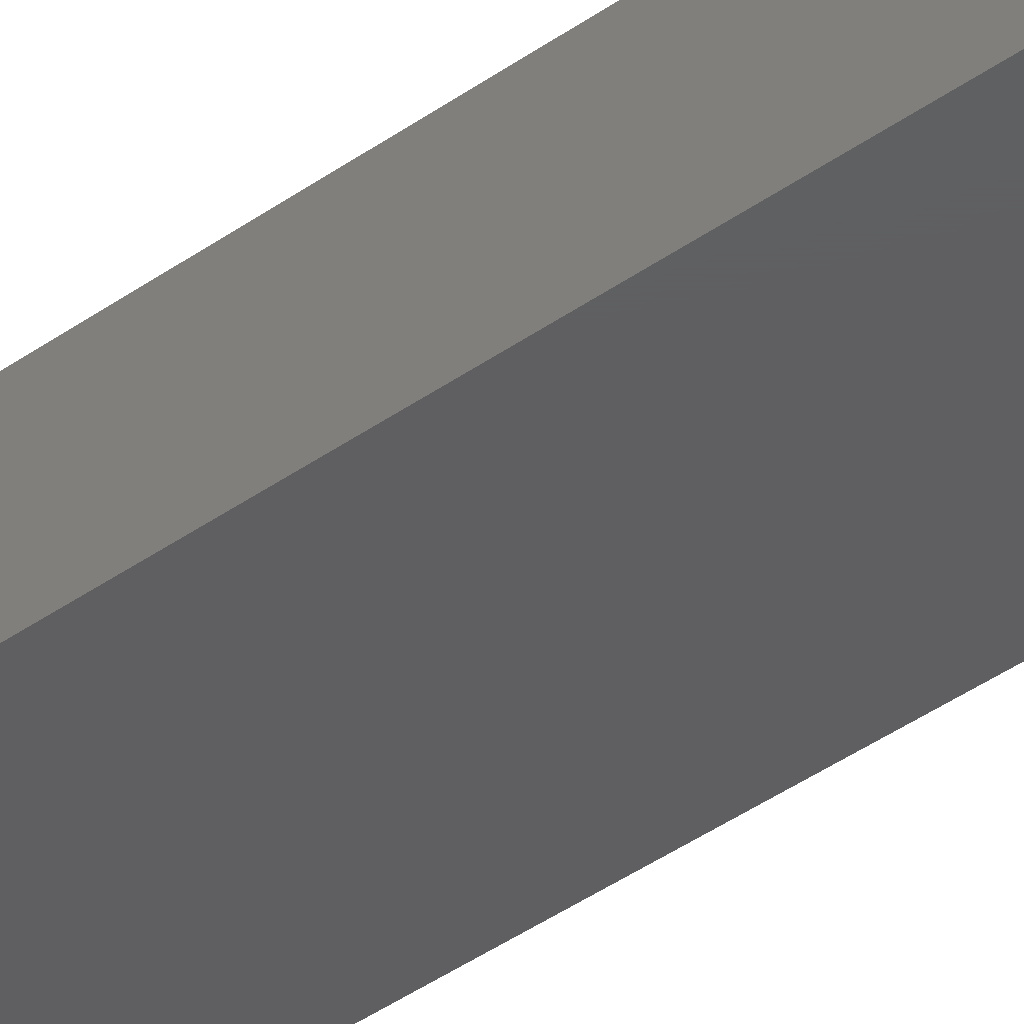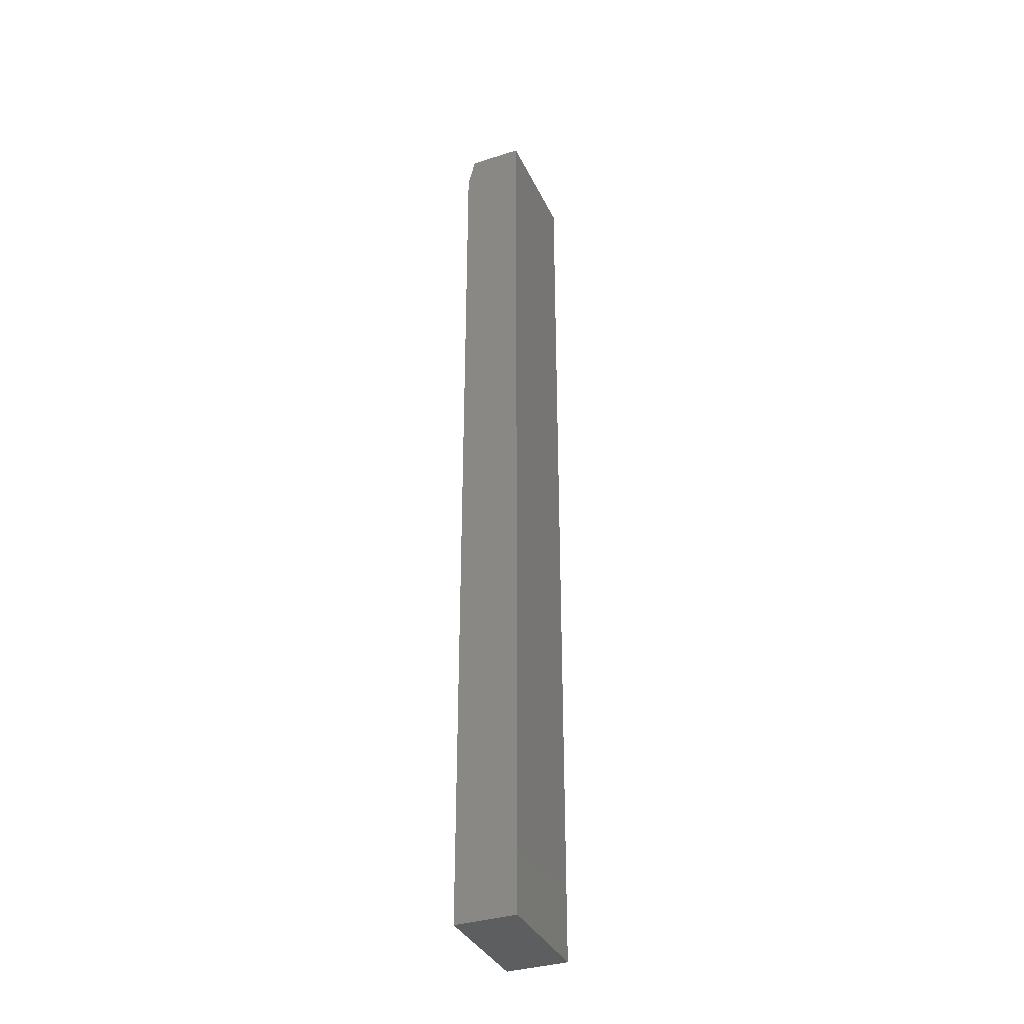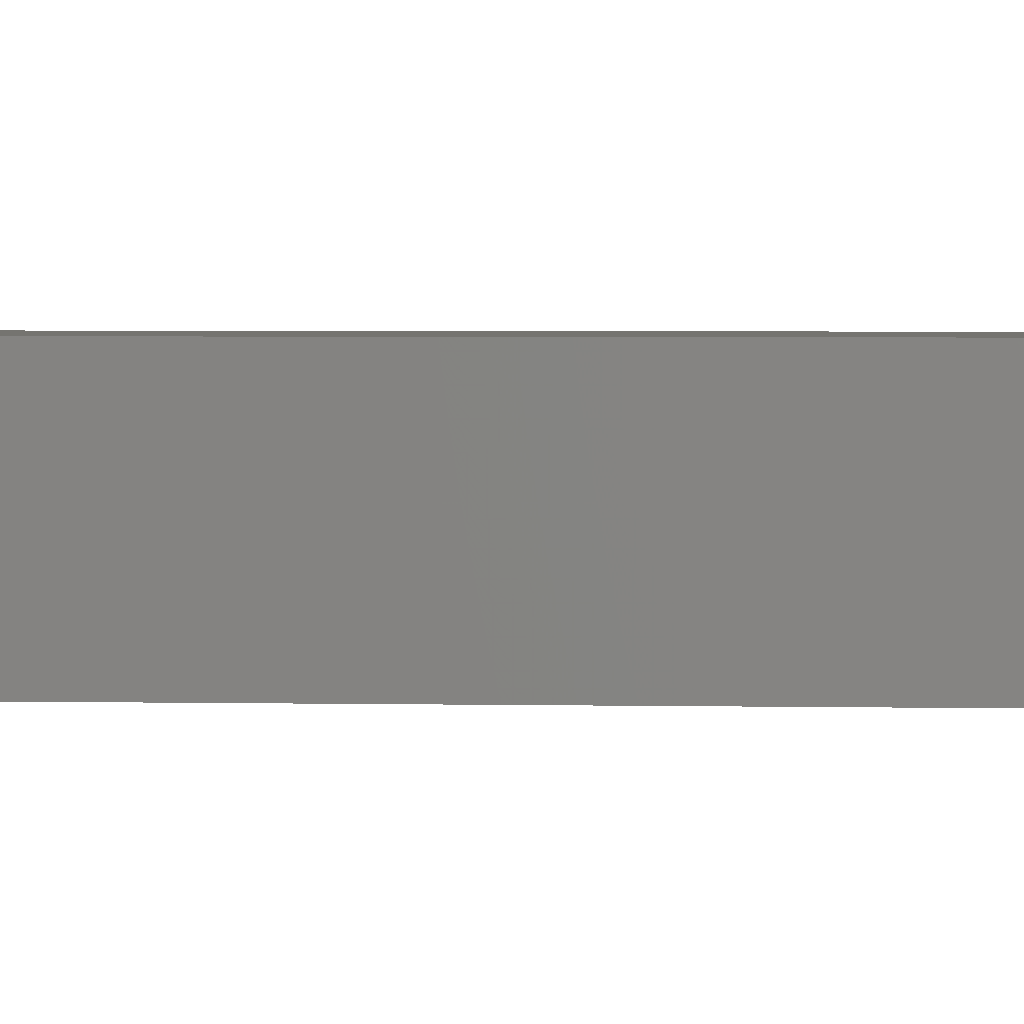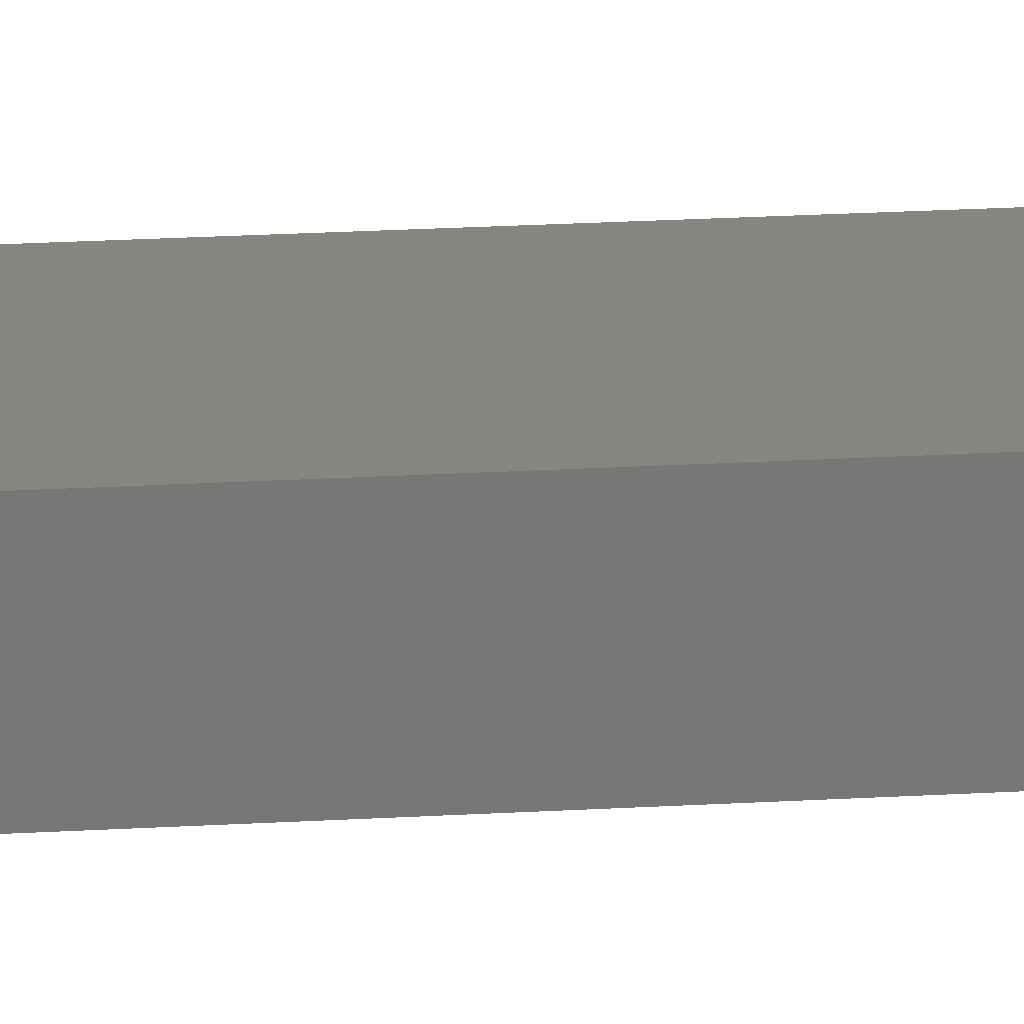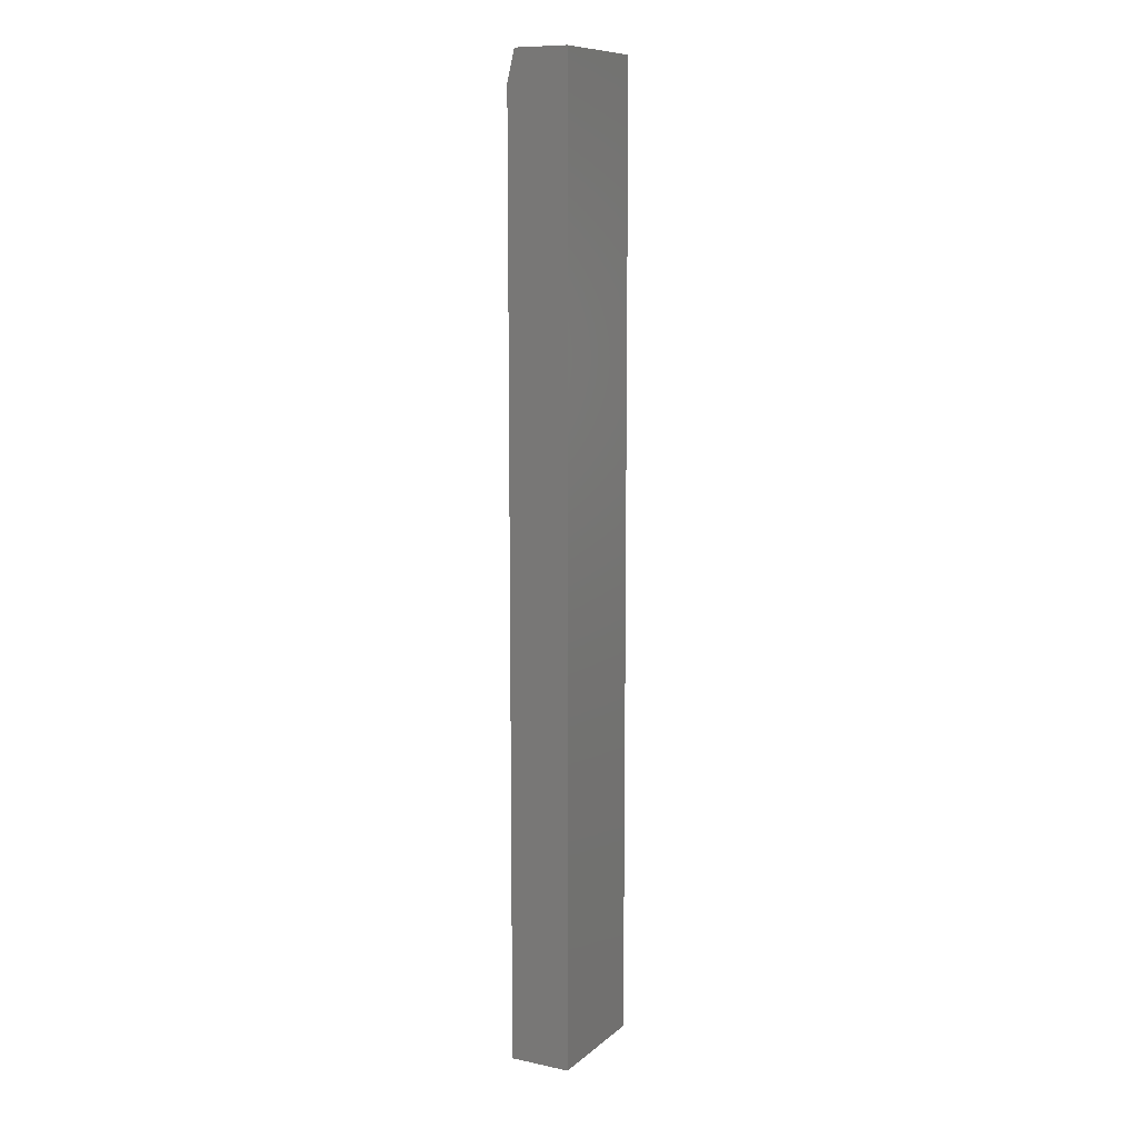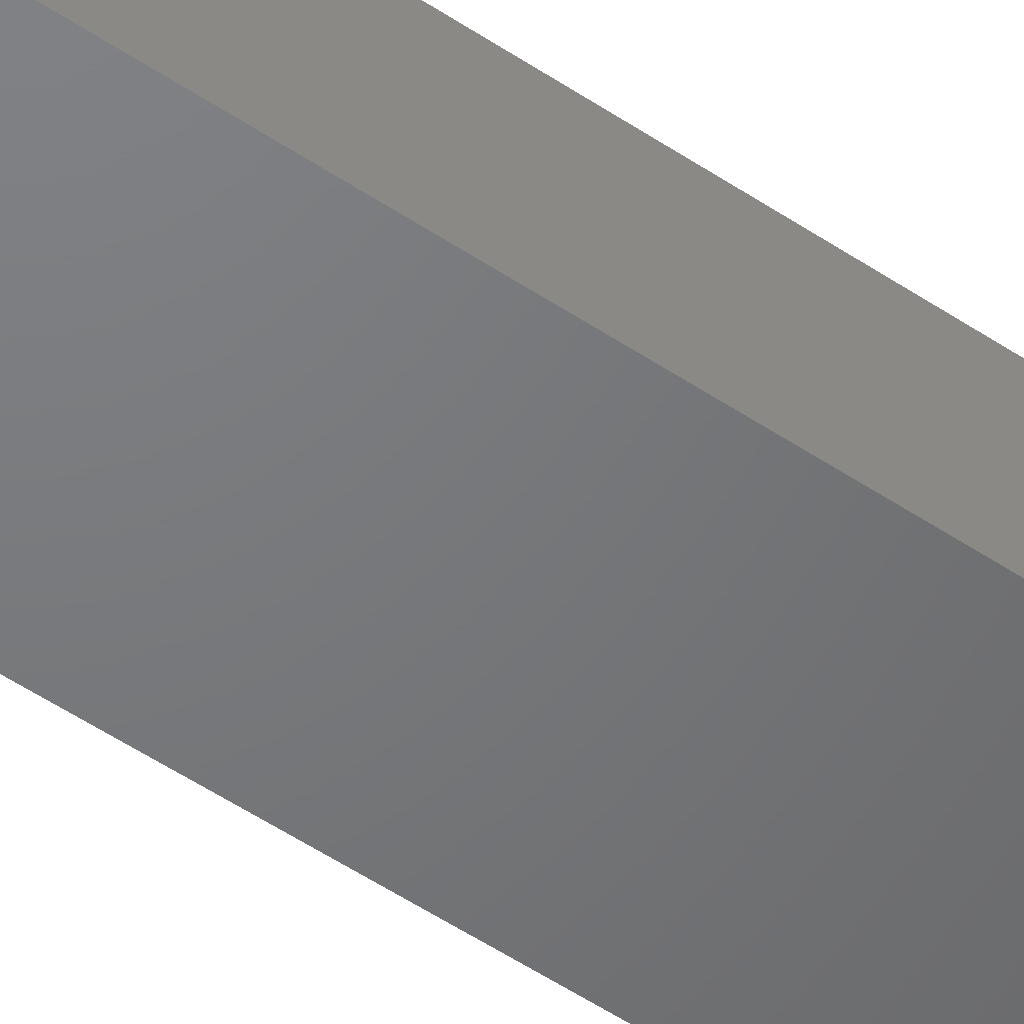
<metadata>
{"format":"stl","ext":"stl","renderer":"f3d","projection":"perspective","resolution":1024,"background":"white","views":[{"elev":-38.6,"azim":-47.6,"up":"+Z"},{"elev":-35.5,"azim":-67.2,"up":"+Y"},{"elev":1.4,"azim":99.0,"up":"+Z"},{"elev":21.0,"azim":-96.2,"up":"+Z"},{"elev":10.2,"azim":-62.0,"up":"+Y"},{"elev":-50.2,"azim":-126.8,"up":"+Z"}]}
</metadata>
<code>
# stl→obj: 10 verts, 16 faces
v -0.0625 4.879e-19 -0.02344
v -0.0625 3.944e-18 0.03191
v 0.0625 8.294e-18 -0.02344
v 0.0625 1.175e-17 0.03191
v -0.0625 -0.9922 -0.03125
v -0.0625 -0.9922 0.03191
v -0.0625 -0.03125 -0.03125
v 0.0625 -0.9922 0.03191
v 0.0625 -0.9922 -0.03125
v 0.0625 -0.03125 -0.03125
f 1 2 3
f 3 2 4
f 5 6 7
f 7 6 2
f 7 2 1
f 8 9 4
f 4 9 10
f 4 10 3
f 7 10 5
f 5 10 9
f 7 1 10
f 10 1 3
f 5 9 6
f 6 9 8
f 4 2 8
f 8 2 6

</code>
